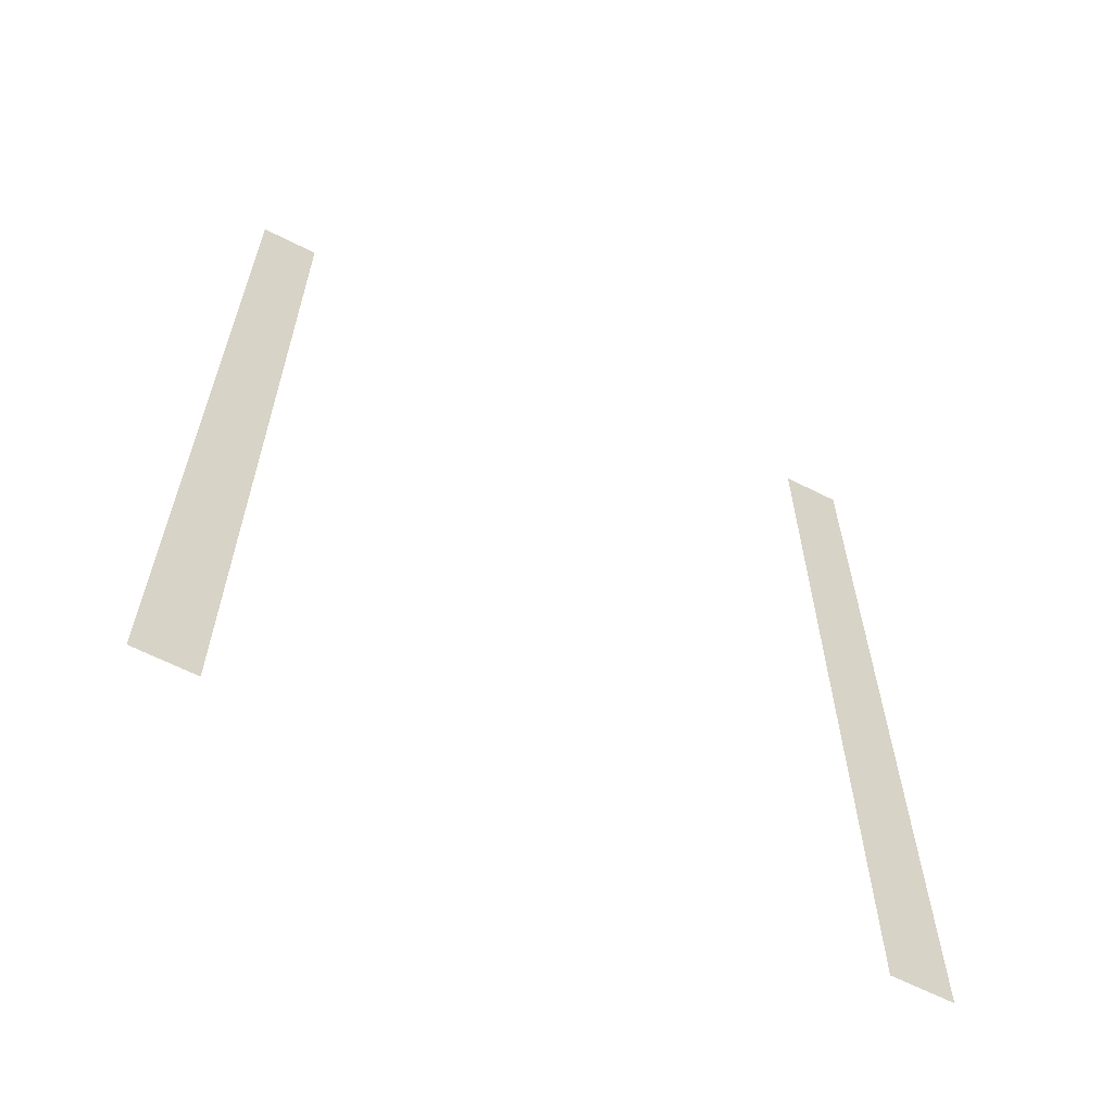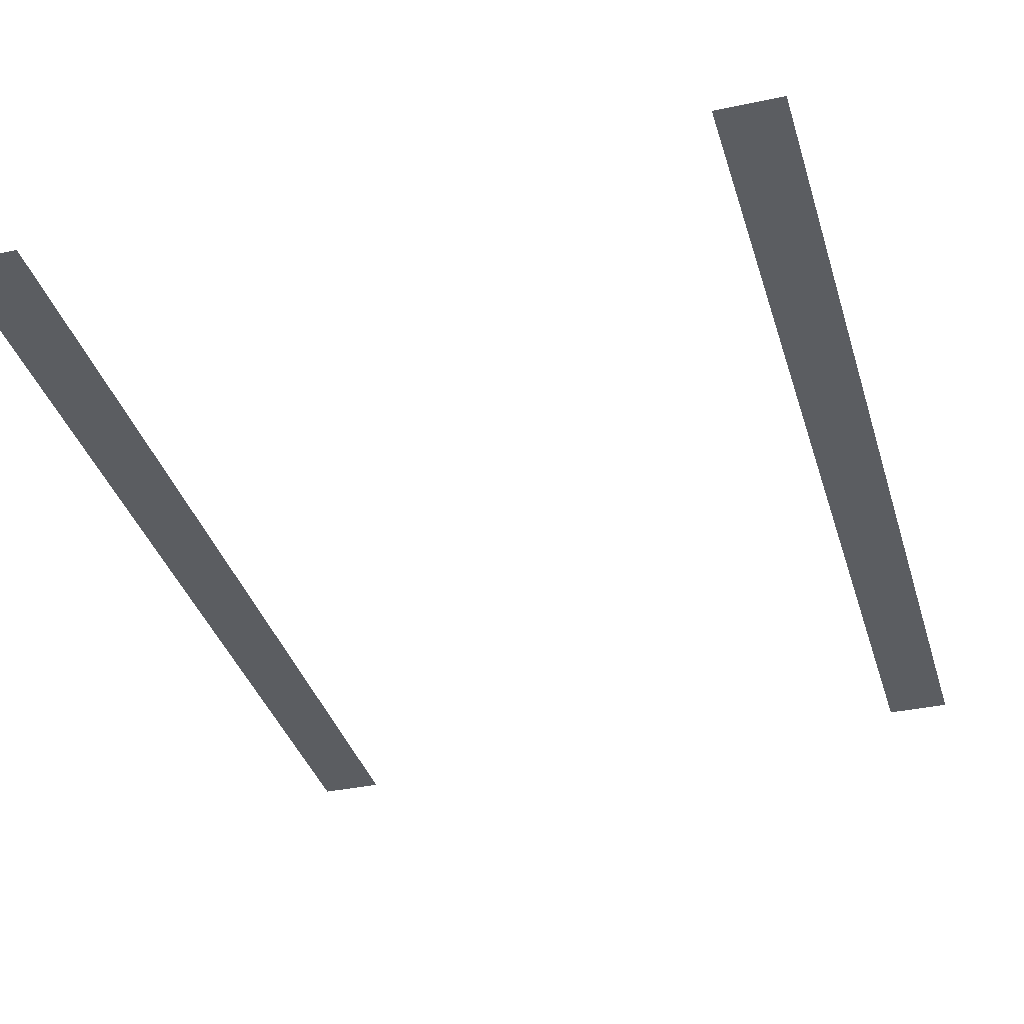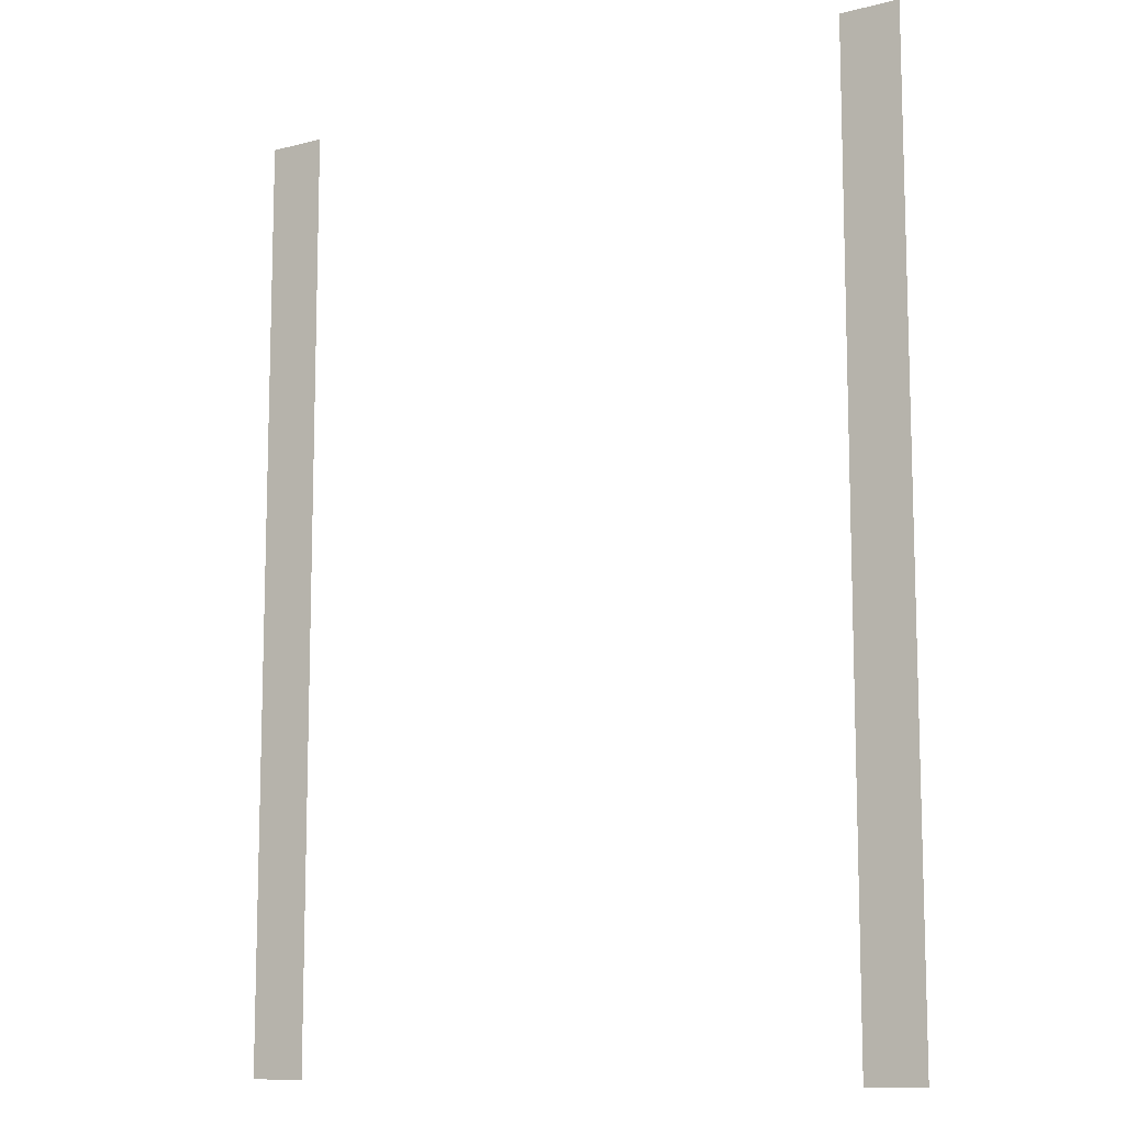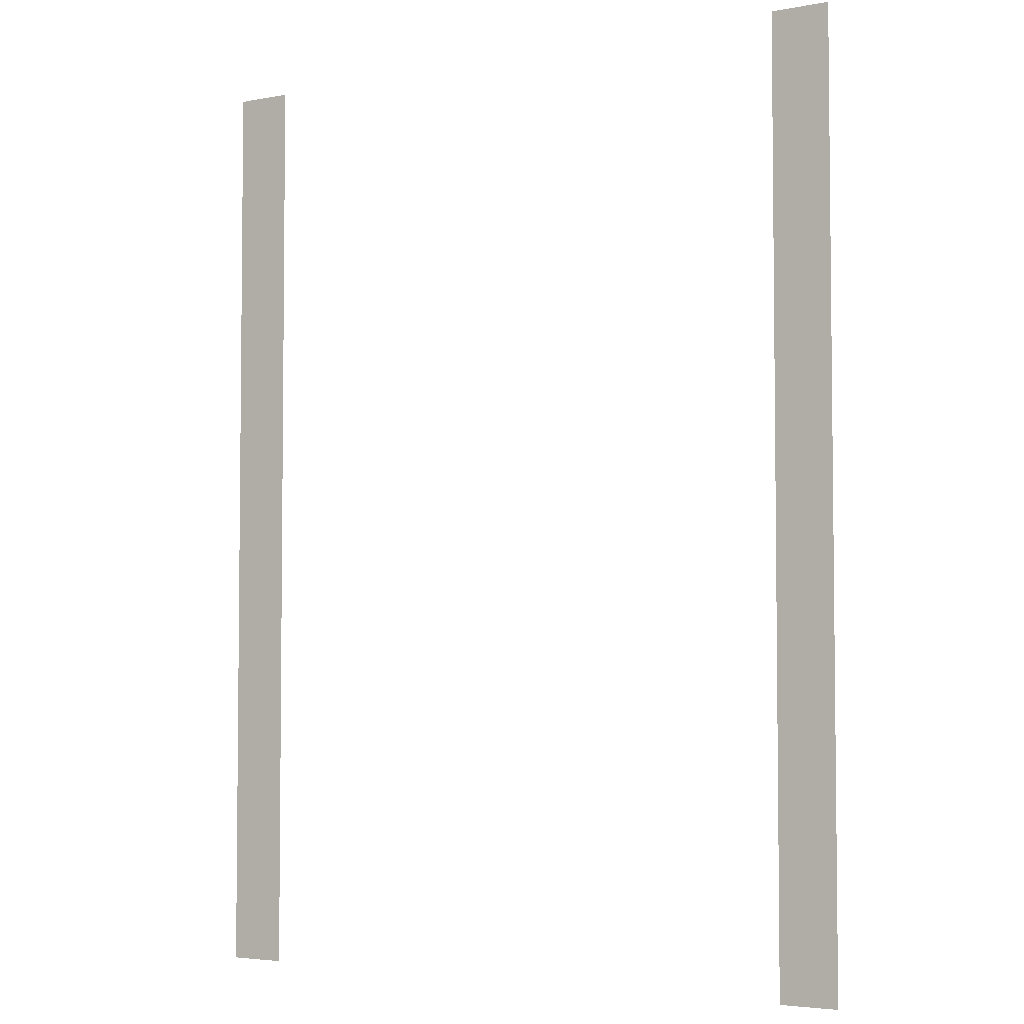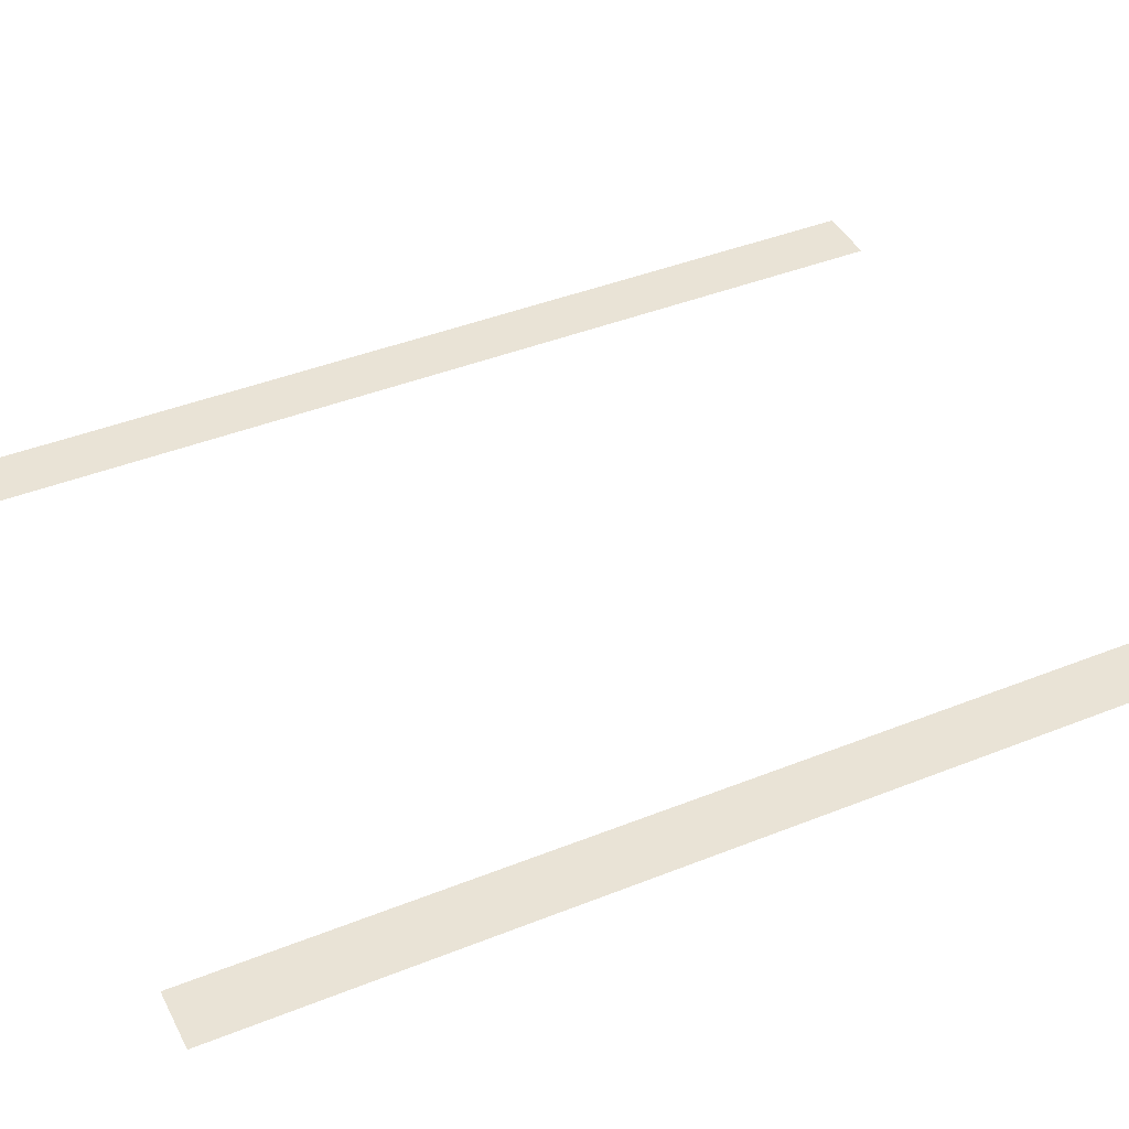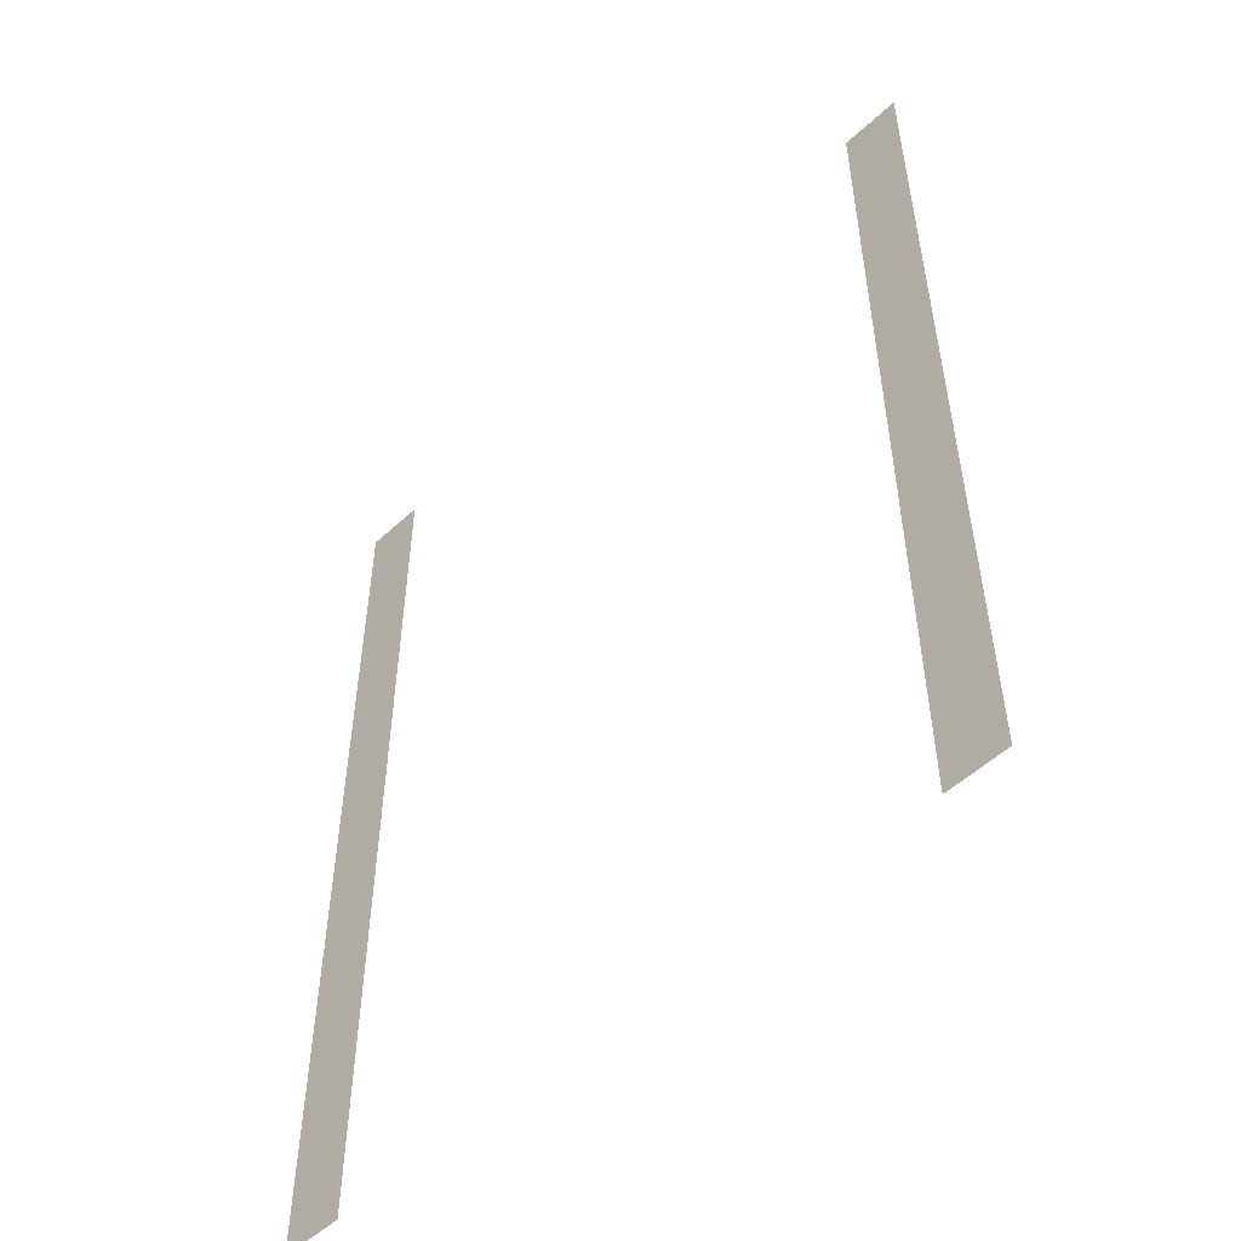
<metadata>
{"format":"obj","ext":"obj","renderer":"f3d","projection":"perspective","resolution":1024,"background":"white","views":[{"elev":-63.7,"azim":152.9,"up":"+Y"},{"elev":-35.7,"azim":-164.2,"up":"+Z"},{"elev":-10.8,"azim":-147.5,"up":"+Y"},{"elev":-4.0,"azim":-147.9,"up":"+Y"},{"elev":42.1,"azim":-115.6,"up":"+Z"},{"elev":-53.6,"azim":44.4,"up":"+Y"}]}
</metadata>
<code>
v -1 -1 0
v -2 -1 0
v -2 0 0
v -1 0 0
v -12 -1 0
v -13 -1 0
v -13 0 0
v -12 0 0
v -1 -2 0
v -2 -2 0
v -2 -1 0
v -1 -1 0
v -12 -2 0
v -13 -2 0
v -13 -1 0
v -12 -1 0
v -1 -3 0
v -2 -3 0
v -2 -2 0
v -1 -2 0
v -12 -3 0
v -13 -3 0
v -13 -2 0
v -12 -2 0
v -1 -4 0
v -2 -4 0
v -2 -3 0
v -1 -3 0
v -12 -4 0
v -13 -4 0
v -13 -3 0
v -12 -3 0
v -1 -5 0
v -2 -5 0
v -2 -4 0
v -1 -4 0
v -12 -5 0
v -13 -5 0
v -13 -4 0
v -12 -4 0
v -1 -6 0
v -2 -6 0
v -2 -5 0
v -1 -5 0
v -12 -6 0
v -13 -6 0
v -13 -5 0
v -12 -5 0
v -1 -7 0
v -2 -7 0
v -2 -6 0
v -1 -6 0
v -12 -7 0
v -13 -7 0
v -13 -6 0
v -12 -6 0
v -1 -8 0
v -2 -8 0
v -2 -7 0
v -1 -7 0
v -12 -8 0
v -13 -8 0
v -13 -7 0
v -12 -7 0
v -1 -9 0
v -2 -9 0
v -2 -8 0
v -1 -8 0
v -12 -9 0
v -13 -9 0
v -13 -8 0
v -12 -8 0
v -1 -10 0
v -2 -10 0
v -2 -9 0
v -1 -9 0
v -12 -10 0
v -13 -10 0
v -13 -9 0
v -12 -9 0
v -1 -11 0
v -2 -11 0
v -2 -10 0
v -1 -10 0
v -12 -11 0
v -13 -11 0
v -13 -10 0
v -12 -10 0
v -1 -12 0
v -2 -12 0
v -2 -11 0
v -1 -11 0
v -12 -12 0
v -13 -12 0
v -13 -11 0
v -12 -11 0
v -1 -13 0
v -2 -13 0
v -2 -12 0
v -1 -12 0
v -12 -13 0
v -13 -13 0
v -13 -12 0
v -12 -12 0
v -1 -14 0
v -2 -14 0
v -2 -13 0
v -1 -13 0
v -12 -14 0
v -13 -14 0
v -13 -13 0
v -12 -13 0
v -1 -15 0
v -2 -15 0
v -2 -14 0
v -1 -14 0
v -12 -15 0
v -13 -15 0
v -13 -14 0
v -12 -14 0
v -1 -16 0
v -2 -16 0
v -2 -15 0
v -1 -15 0
v -12 -16 0
v -13 -16 0
v -13 -15 0
v -12 -15 0
g escenaNorte_2_mesh_0045
f 1 2 3 4
f 5 6 7 8
f 9 10 11 12
f 13 14 15 16
f 17 18 19 20
f 21 22 23 24
f 25 26 27 28
f 29 30 31 32
f 33 34 35 36
f 37 38 39 40
f 41 42 43 44
f 45 46 47 48
f 49 50 51 52
f 53 54 55 56
f 57 58 59 60
f 61 62 63 64
f 65 66 67 68
f 69 70 71 72
f 73 74 75 76
f 77 78 79 80
f 81 82 83 84
f 85 86 87 88
f 89 90 91 92
f 93 94 95 96
f 97 98 99 100
f 101 102 103 104
f 105 106 107 108
f 109 110 111 112
f 113 114 115 116
f 117 118 119 120
f 121 122 123 124
f 125 126 127 128

</code>
